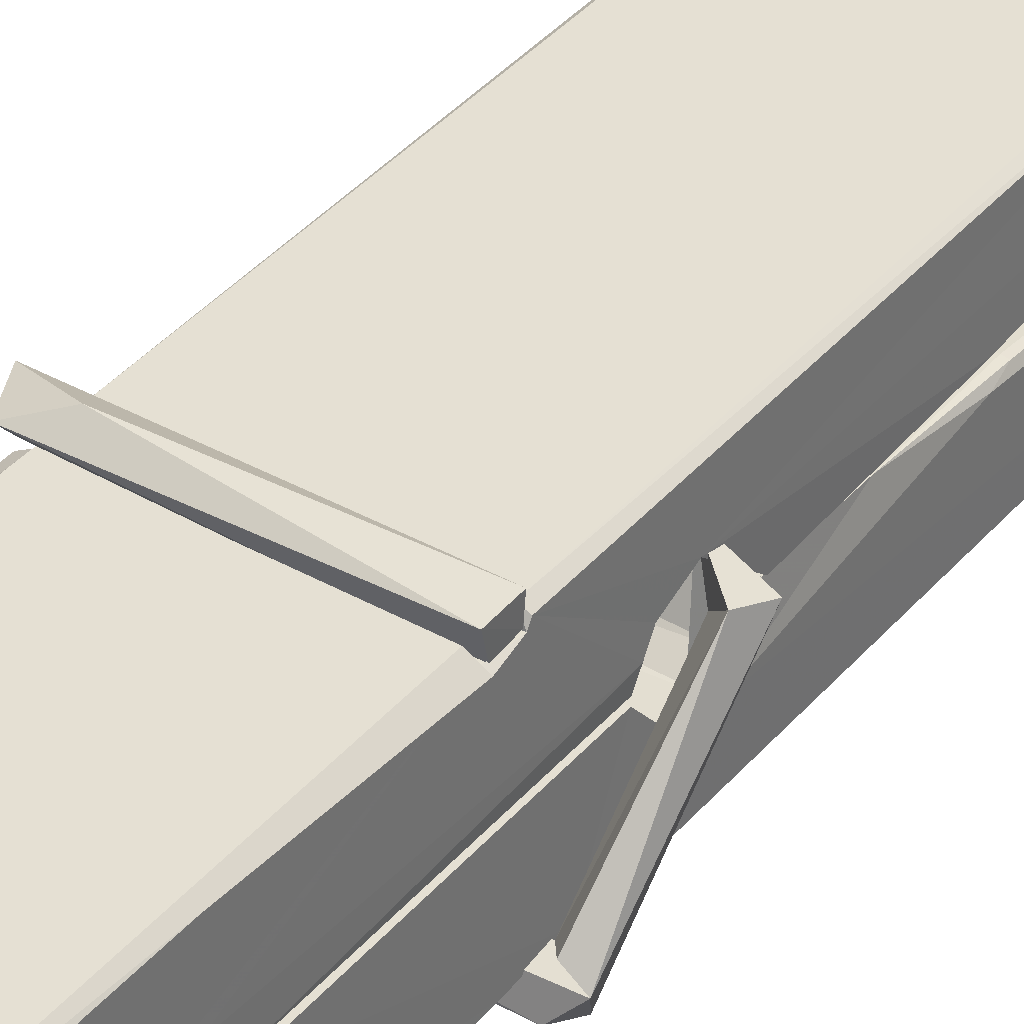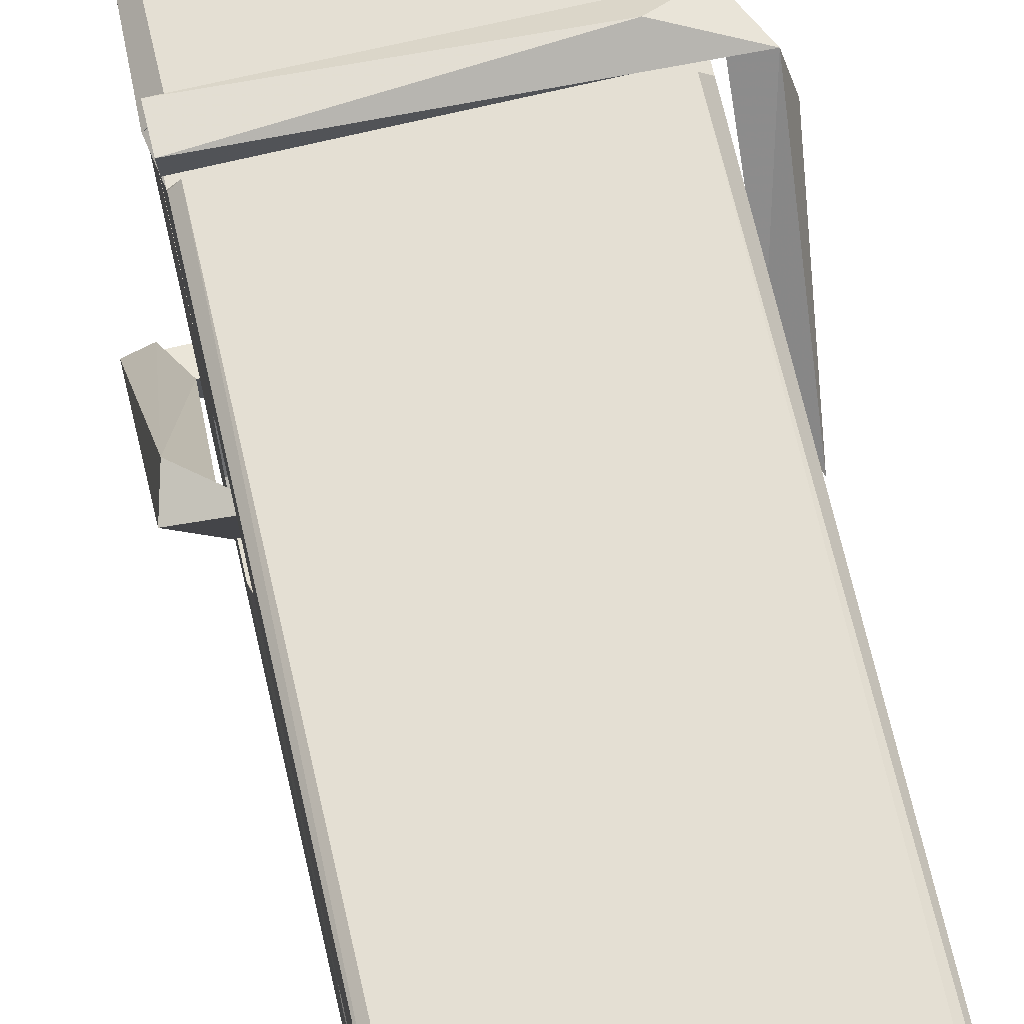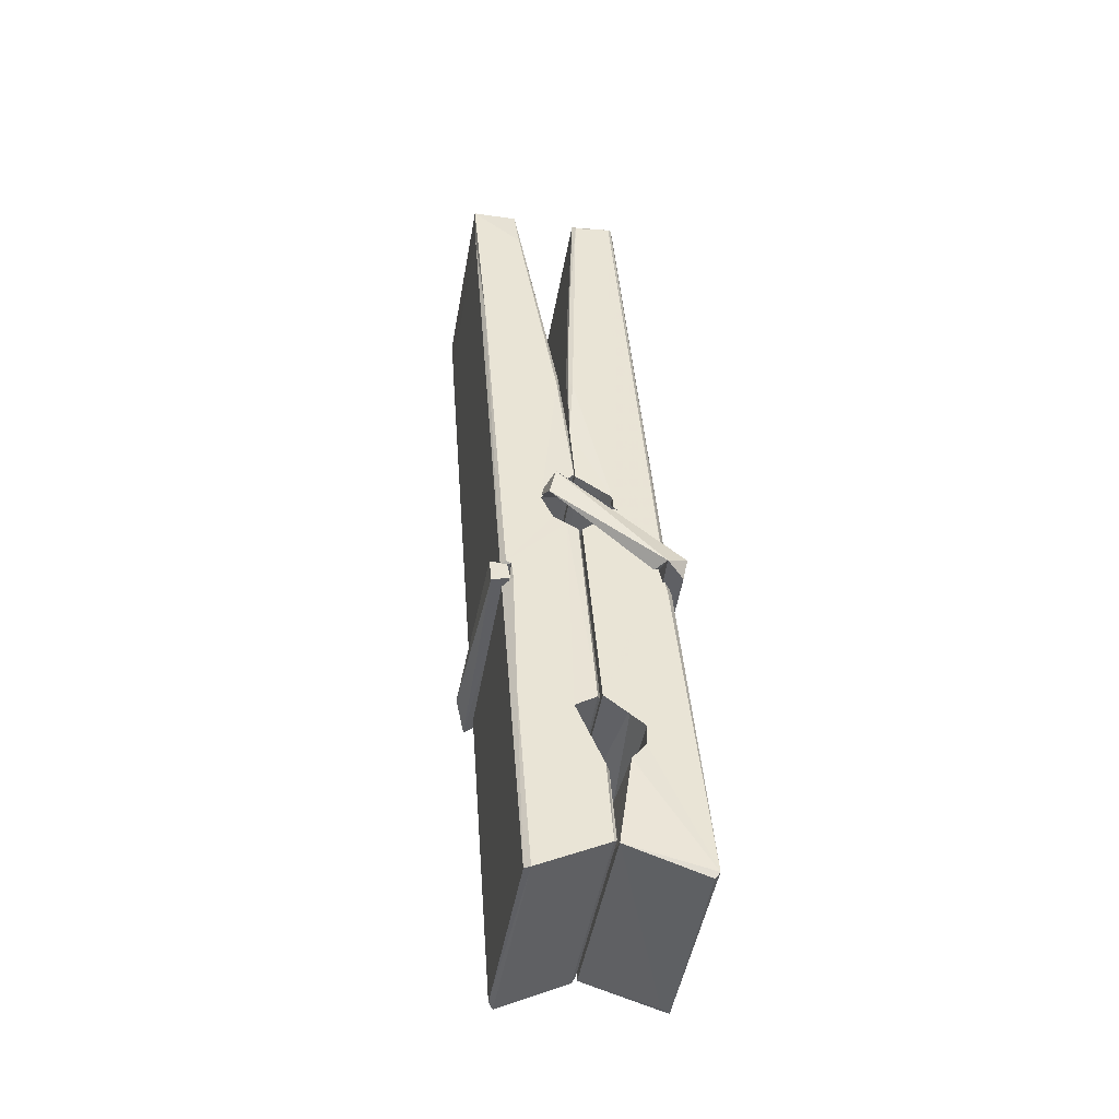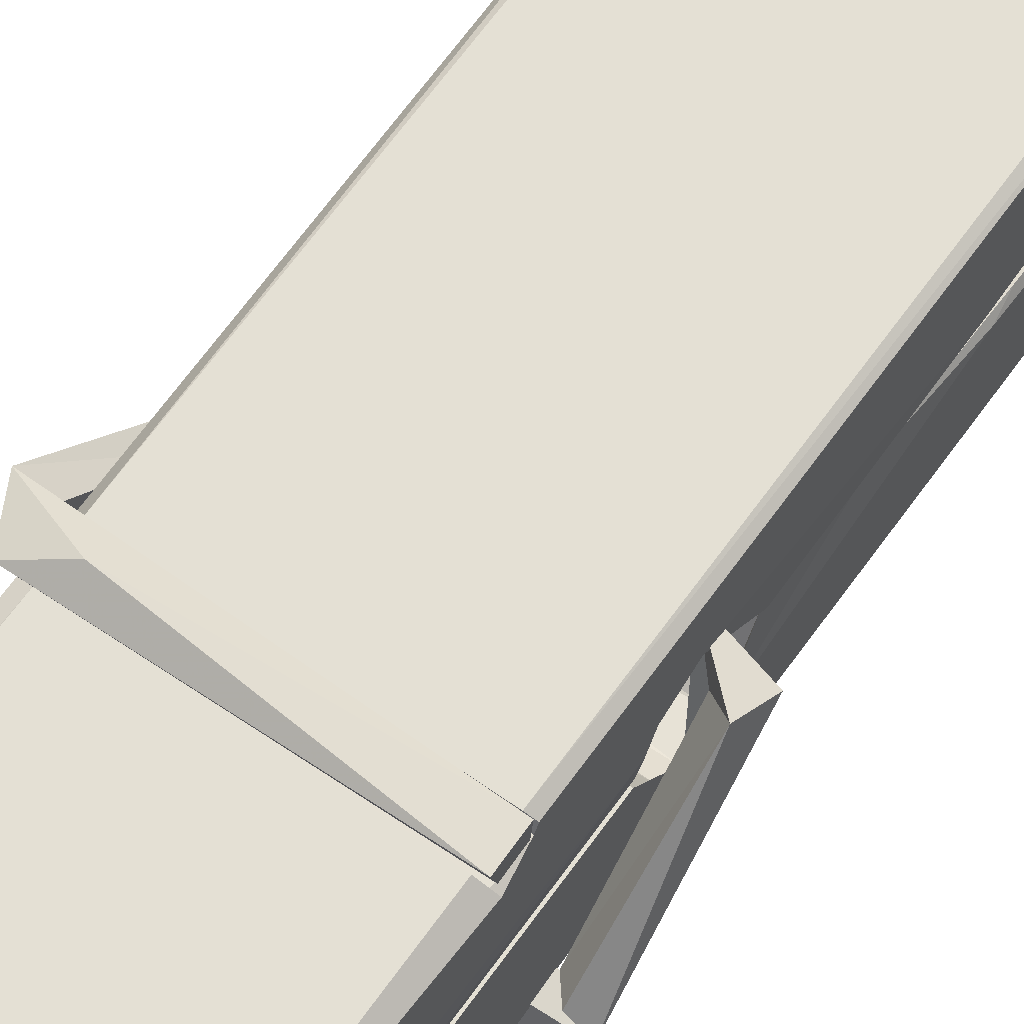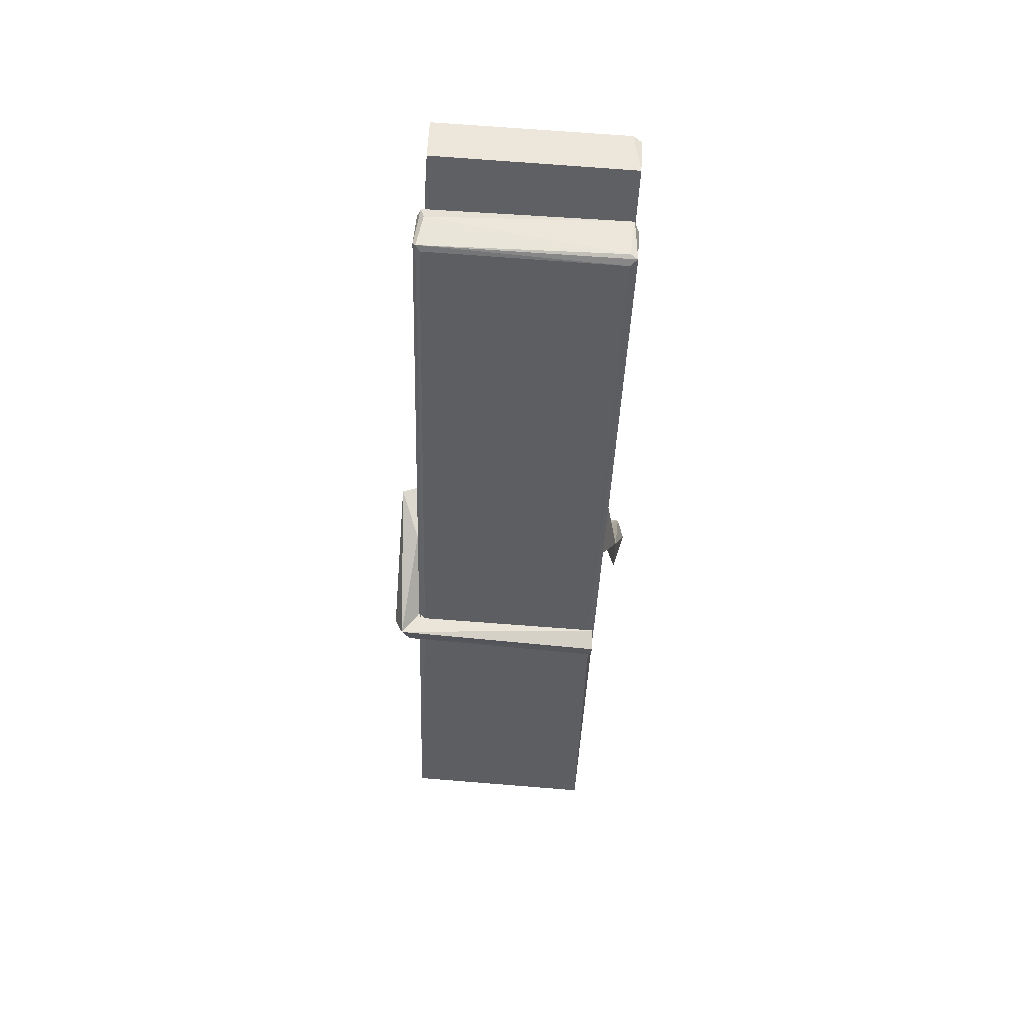
<metadata>
{"format":"obj","ext":"obj","renderer":"f3d","projection":"perspective","resolution":1024,"background":"white","views":[{"elev":35.4,"azim":38.3,"up":"+Z"},{"elev":69.8,"azim":168.9,"up":"+Z"},{"elev":-46.3,"azim":80.4,"up":"+Y"},{"elev":61.7,"azim":37.4,"up":"+Z"},{"elev":56.2,"azim":-175.6,"up":"+Y"}]}
</metadata>
<code>
v -0.5773 1.59 -1.21
v -0.4138 1.624 -1.269
v -0.5756 1.622 -1.27
v -0.5717 1.625 -1.271
v -0.589 2.168 -1.225
v -0.5875 2.248 -1.213
v -0.5898 2.345 -1.196
v -0.5847 2.137 -1.231
v -0.432 2.346 -1.195
v -0.5909 2.341 -1.152
v -0.591 2.108 -1.232
v -0.5977 2.38 -1.189
v -0.4174 1.758 -1.26
v -0.5843 1.864 -1.19
v -0.5867 1.941 -1.237
v -0.5805 1.692 -1.256
v -0.5803 1.699 -1.244
v -0.5815 1.747 -1.247
v -0.4158 1.706 -1.241
v -0.4214 1.726 -1.234
v -0.5757 1.709 -1.237
v -0.4225 1.974 -1.217
v -0.4268 1.992 -1.221
v -0.588 1.992 -1.224
v -0.5873 2.004 -1.243
v -0.4244 2.009 -1.245
v -0.5794 1.887 -1.185
v -0.4373 2.349 -1.197
v -0.4345 2.385 -1.19
v -0.4309 2.141 -1.232
v -0.4221 1.952 -1.227
v -0.4228 1.942 -1.248
v -0.4219 1.946 -1.238
v -0.4225 1.761 -1.262
v -0.4159 1.626 -1.271
v -0.4191 1.629 -1.272
v -0.4161 1.87 -1.195
v -0.5773 1.864 -1.186
v -0.4368 2.346 -1.154
v -0.4349 2.252 -1.214
v -0.5866 1.962 -1.216
v -0.5782 1.756 -1.261
v -0.5711 1.727 -1.233
v -0.4156 1.694 -1.264
v -0.5828 2.063 -1.239
v -0.4286 2.067 -1.241
v -0.5876 1.98 -1.217
v -0.5974 2.375 -1.154
v -0.5904 2.378 -1.15
v -0.433 2.382 -1.151
v -0.4288 2.222 -1.165
v -0.4202 1.893 -1.19
v -0.4195 1.691 -1.267
v -0.4126 1.594 -1.211
v -0.4168 1.595 -1.207
v -0.572 1.592 -1.206
v -0.5786 1.619 -1.267
v -0.4266 2.127 -1.23
v -0.4168 1.747 -1.242
v -0.5818 1.936 -1.249
v -0.4271 1.94 -1.25
v -0.4201 1.89 -1.194
v -0.5865 1.935 -1.245
v -0.4195 1.867 -1.192
v -0.4247 1.868 -1.187
v -0.5753 1.687 -1.266
v -0.5851 1.886 -1.193
v -0.5844 1.866 -1.194
v -0.4248 1.891 -1.186
v -0.5947 2.384 -1.246
v -0.4168 1.625 -1.273
v -0.5881 2.138 -1.239
v -0.5912 2.249 -1.241
v -0.4333 2.381 -1.25
v -0.4337 2.387 -1.282
v -0.4267 2.128 -1.244
v -0.429 2.142 -1.241
v -0.432 2.254 -1.243
v -0.5915 2.124 -1.243
v -0.5819 1.756 -1.262
v -0.4173 1.76 -1.263
v -0.4158 1.701 -1.283
v -0.5818 1.737 -1.293
v -0.5825 1.879 -1.321
v -0.4177 1.751 -1.284
v -0.584 1.973 -1.277
v -0.4265 1.998 -1.268
v -0.5812 1.996 -1.264
v -0.4232 1.985 -1.276
v -0.5884 2.004 -1.245
v -0.5872 1.956 -1.274
v -0.4225 1.953 -1.27
v -0.4227 1.965 -1.277
v -0.4263 2.009 -1.246
v -0.5863 1.936 -1.249
v -0.5927 2.38 -1.285
v -0.4326 2.142 -1.24
v -0.4165 1.717 -1.294
v -0.4265 1.883 -1.322
v -0.4294 2.093 -1.306
v -0.4393 2.384 -1.287
v -0.4395 2.39 -1.257
v -0.4361 2.386 -1.247
v -0.4356 2.254 -1.242
v -0.5879 1.985 -1.274
v -0.417 1.735 -1.296
v -0.5807 1.702 -1.288
v -0.5786 1.622 -1.272
v -0.5864 2.063 -1.241
v -0.4277 2.067 -1.242
v -0.4274 1.912 -1.32
v -0.5986 2.385 -1.283
v -0.5928 2.387 -1.28
v -0.4361 2.389 -1.285
v -0.4216 1.913 -1.316
v -0.4209 1.881 -1.318
v -0.4141 1.607 -1.342
v -0.5725 1.6 -1.333
v -0.5857 1.88 -1.313
v -0.5981 2.377 -1.248
v -0.4166 1.603 -1.338
v -0.5805 1.908 -1.319
v -0.5864 1.908 -1.316
v -0.4222 1.941 -1.251
v -0.5864 1.905 -1.311
v -0.5754 1.687 -1.267
v -0.5785 1.601 -1.34
v -0.4215 1.909 -1.312
v -0.4266 1.884 -1.314
v -0.5849 1.905 -1.318
v -0.4202 1.904 -1.311
v -0.4125 1.888 -1.329
v -0.5849 1.882 -1.319
v -0.398 1.892 -1.313
v -0.5844 1.885 -1.332
v -0.5861 1.899 -1.334
v -0.4175 1.867 -1.178
v -0.419 1.872 -1.193
v -0.419 1.973 -1.234
v -0.6039 1.887 -1.179
v -0.4243 1.969 -1.284
v -0.4343 1.987 -1.215
v -0.5803 1.939 -1.262
v -0.5882 1.992 -1.217
v -0.601 1.988 -1.272
v -0.6003 1.963 -1.28
v -0.6095 1.893 -1.203
v -0.5894 1.948 -1.242
v -0.5653 1.873 -1.171
v -0.5893 1.86 -1.18
v -0.5913 1.873 -1.193
v -0.4192 1.887 -1.19
v -0.5883 1.884 -1.182
v -0.4182 1.887 -1.176
v -0.3998 1.982 -1.226
v -0.4043 1.962 -1.221
v -0.41 1.891 -1.305
v -0.4063 1.903 -1.331
f 49 29 12
f 8 5 6
f 5 7 6
f 7 40 6
f 40 8 6
f 58 30 29
f 58 29 9
f 12 5 11
f 18 15 42
f 15 63 42
f 20 59 19
f 38 14 1
f 18 43 17
f 18 59 43
f 17 43 21
f 22 23 26
f 41 31 15
f 15 32 60
f 7 5 12
f 50 9 29
f 48 10 49
f 28 12 29
f 28 29 40
f 29 30 40
f 23 24 26
f 22 47 23
f 47 24 23
f 41 22 31
f 18 13 59
f 43 59 20
f 19 17 21
f 21 20 19
f 44 16 19
f 16 17 19
f 54 57 2
f 69 52 51
f 39 51 50
f 28 7 12
f 30 8 40
f 40 7 28
f 25 45 26
f 25 26 24
f 47 22 41
f 31 33 15
f 33 32 15
f 34 13 42
f 42 13 18
f 43 20 21
f 36 35 3
f 36 3 4
f 57 3 2
f 3 35 2
f 10 39 50
f 10 50 49
f 25 11 45
f 11 5 8
f 11 8 45
f 45 8 30
f 26 45 46
f 45 30 46
f 58 22 26
f 26 46 58
f 46 30 58
f 51 39 69
f 39 10 69
f 25 24 11
f 47 67 48
f 67 27 48
f 48 27 10
f 51 9 50
f 22 9 51
f 52 22 51
f 64 37 55
f 55 56 54
f 54 56 1
f 4 3 66
f 36 4 66
f 36 66 53
f 35 36 53
f 35 53 2
f 56 55 38
f 66 3 57
f 1 18 17
f 14 18 1
f 15 18 14
f 47 11 24
f 11 47 48
f 12 11 48
f 49 12 48
f 29 49 50
f 9 22 58
f 31 22 52
f 31 52 33
f 64 19 59
f 19 64 44
f 2 44 64
f 2 64 54
f 57 54 1
f 32 61 60
f 33 13 32
f 62 33 52
f 47 41 15
f 15 60 63
f 60 61 42
f 34 42 61
f 32 13 34
f 32 34 61
f 33 59 13
f 64 59 33
f 38 55 65
f 55 37 65
f 14 68 15
f 60 42 63
f 66 16 44
f 66 44 53
f 2 53 44
f 55 54 64
f 38 1 56
f 17 57 1
f 57 17 16
f 66 57 16
f 15 68 67
f 62 37 64
f 68 37 62
f 68 62 67
f 64 33 62
f 52 69 62
f 67 62 69
f 67 69 27
f 47 15 67
f 69 10 27
f 37 38 65
f 38 37 68
f 68 14 38
f 82 117 71
f 75 76 74
f 76 77 78
f 76 78 74
f 78 103 74
f 73 72 79
f 73 79 120
f 83 85 106
f 83 80 85
f 83 106 98
f 83 98 107
f 106 116 98
f 105 86 91
f 87 94 89
f 112 123 122
f 123 90 105
f 90 88 105
f 70 73 120
f 103 78 104
f 78 77 97
f 78 97 104
f 88 94 87
f 89 86 105
f 105 87 89
f 93 86 89
f 117 116 99
f 115 100 111
f 96 111 101
f 111 100 101
f 100 114 101
f 72 73 104
f 73 70 103
f 73 103 104
f 104 97 72
f 90 109 94
f 94 88 90
f 105 88 87
f 92 91 93
f 91 86 93
f 95 91 92
f 92 124 95
f 95 81 80
f 80 81 85
f 98 82 107
f 107 82 126
f 108 71 118
f 127 121 117
f 114 112 96
f 114 96 101
f 102 103 70
f 72 97 110
f 72 110 109
f 110 94 109
f 97 77 110
f 89 94 110
f 89 110 76
f 110 77 76
f 122 111 96
f 96 112 122
f 79 72 109
f 109 90 79
f 127 84 119
f 113 112 114
f 114 102 113
f 75 102 114
f 75 114 100
f 75 100 115
f 121 127 118
f 126 71 108
f 84 127 117
f 99 84 117
f 127 83 107
f 127 119 83
f 95 123 91
f 91 123 105
f 90 123 112
f 90 112 79
f 112 120 79
f 112 70 120
f 70 112 113
f 70 113 102
f 102 75 103
f 103 75 74
f 76 75 89
f 75 115 89
f 115 93 89
f 81 128 116
f 106 85 81
f 106 81 116
f 98 116 117
f 98 117 82
f 121 71 117
f 71 121 118
f 127 108 118
f 92 93 124
f 93 115 124
f 123 95 125
f 81 95 124
f 128 81 124
f 124 115 128
f 128 115 111
f 111 122 125
f 111 125 128
f 122 123 125
f 80 83 119
f 71 126 82
f 127 107 108
f 107 126 108
f 119 129 128
f 128 125 119
f 80 125 95
f 125 80 119
f 99 116 128
f 99 128 129
f 99 129 119
f 119 84 99
f 131 158 130
f 132 136 158
f 132 134 133
f 130 136 133
f 132 133 135
f 136 132 135
f 130 158 136
f 149 137 154
f 154 152 153
f 155 134 158
f 158 131 139
f 151 148 153
f 147 146 151
f 155 142 156
f 156 142 139
f 155 139 142
f 142 155 141
f 141 155 142
f 145 144 143
f 145 143 144
f 148 145 144
f 144 145 148
f 146 145 148
f 147 145 146
f 146 148 151
f 147 140 145
f 156 139 131
f 134 155 156
f 155 158 139
f 145 140 148
f 147 150 140
f 150 147 151
f 150 149 140
f 140 153 148
f 153 140 154
f 154 140 149
f 151 138 150
f 153 152 151
f 138 152 137
f 137 152 154
f 150 137 149
f 137 150 138
f 138 151 152
f 157 134 156
f 157 156 131
f 157 131 134
f 132 158 134
f 134 131 133
f 131 130 133
f 133 136 135
f 49 29 12
f 8 5 6
f 5 7 6
f 7 40 6
f 40 8 6
f 58 30 29
f 58 29 9
f 12 5 11
f 18 15 42
f 15 63 42
f 20 59 19
f 38 14 1
f 18 43 17
f 18 59 43
f 17 43 21
f 22 23 26
f 41 31 15
f 15 32 60
f 7 5 12
f 50 9 29
f 48 10 49
f 28 12 29
f 28 29 40
f 29 30 40
f 23 24 26
f 22 47 23
f 47 24 23
f 41 22 31
f 18 13 59
f 43 59 20
f 19 17 21
f 21 20 19
f 44 16 19
f 16 17 19
f 54 57 2
f 69 52 51
f 39 51 50
f 28 7 12
f 30 8 40
f 40 7 28
f 25 45 26
f 25 26 24
f 47 22 41
f 31 33 15
f 33 32 15
f 34 13 42
f 42 13 18
f 43 20 21
f 36 35 3
f 36 3 4
f 57 3 2
f 3 35 2
f 10 39 50
f 10 50 49
f 25 11 45
f 11 5 8
f 11 8 45
f 45 8 30
f 26 45 46
f 45 30 46
f 58 22 26
f 26 46 58
f 46 30 58
f 51 39 69
f 39 10 69
f 25 24 11
f 47 67 48
f 67 27 48
f 48 27 10
f 51 9 50
f 22 9 51
f 52 22 51
f 64 37 55
f 55 56 54
f 54 56 1
f 4 3 66
f 36 4 66
f 36 66 53
f 35 36 53
f 35 53 2
f 56 55 38
f 66 3 57
f 1 18 17
f 14 18 1
f 15 18 14
f 47 11 24
f 11 47 48
f 12 11 48
f 49 12 48
f 29 49 50
f 9 22 58
f 31 22 52
f 31 52 33
f 64 19 59
f 19 64 44
f 2 44 64
f 2 64 54
f 57 54 1
f 32 61 60
f 33 13 32
f 62 33 52
f 47 41 15
f 15 60 63
f 60 61 42
f 34 42 61
f 32 13 34
f 32 34 61
f 33 59 13
f 64 59 33
f 38 55 65
f 55 37 65
f 14 68 15
f 60 42 63
f 66 16 44
f 66 44 53
f 2 53 44
f 55 54 64
f 38 1 56
f 17 57 1
f 57 17 16
f 66 57 16
f 15 68 67
f 62 37 64
f 68 37 62
f 68 62 67
f 64 33 62
f 52 69 62
f 67 62 69
f 67 69 27
f 47 15 67
f 69 10 27
f 37 38 65
f 38 37 68
f 68 14 38
f 82 117 71
f 75 76 74
f 76 77 78
f 76 78 74
f 78 103 74
f 73 72 79
f 73 79 120
f 83 85 106
f 83 80 85
f 83 106 98
f 83 98 107
f 106 116 98
f 105 86 91
f 87 94 89
f 112 123 122
f 123 90 105
f 90 88 105
f 70 73 120
f 103 78 104
f 78 77 97
f 78 97 104
f 88 94 87
f 89 86 105
f 105 87 89
f 93 86 89
f 117 116 99
f 115 100 111
f 96 111 101
f 111 100 101
f 100 114 101
f 72 73 104
f 73 70 103
f 73 103 104
f 104 97 72
f 90 109 94
f 94 88 90
f 105 88 87
f 92 91 93
f 91 86 93
f 95 91 92
f 92 124 95
f 95 81 80
f 80 81 85
f 98 82 107
f 107 82 126
f 108 71 118
f 127 121 117
f 114 112 96
f 114 96 101
f 102 103 70
f 72 97 110
f 72 110 109
f 110 94 109
f 97 77 110
f 89 94 110
f 89 110 76
f 110 77 76
f 122 111 96
f 96 112 122
f 79 72 109
f 109 90 79
f 127 84 119
f 113 112 114
f 114 102 113
f 75 102 114
f 75 114 100
f 75 100 115
f 121 127 118
f 126 71 108
f 84 127 117
f 99 84 117
f 127 83 107
f 127 119 83
f 95 123 91
f 91 123 105
f 90 123 112
f 90 112 79
f 112 120 79
f 112 70 120
f 70 112 113
f 70 113 102
f 102 75 103
f 103 75 74
f 76 75 89
f 75 115 89
f 115 93 89
f 81 128 116
f 106 85 81
f 106 81 116
f 98 116 117
f 98 117 82
f 121 71 117
f 71 121 118
f 127 108 118
f 92 93 124
f 93 115 124
f 123 95 125
f 81 95 124
f 128 81 124
f 124 115 128
f 128 115 111
f 111 122 125
f 111 125 128
f 122 123 125
f 80 83 119
f 71 126 82
f 127 107 108
f 107 126 108
f 119 129 128
f 128 125 119
f 80 125 95
f 125 80 119
f 99 116 128
f 99 128 129
f 99 129 119
f 119 84 99
f 131 158 130
f 132 136 158
f 132 134 133
f 130 136 133
f 132 133 135
f 136 132 135
f 130 158 136
f 149 137 154
f 154 152 153
f 155 134 158
f 158 131 139
f 151 148 153
f 147 146 151
f 155 142 156
f 156 142 139
f 155 139 142
f 142 155 141
f 141 155 142
f 145 144 143
f 145 143 144
f 148 145 144
f 144 145 148
f 146 145 148
f 147 145 146
f 146 148 151
f 147 140 145
f 156 139 131
f 134 155 156
f 155 158 139
f 145 140 148
f 147 150 140
f 150 147 151
f 150 149 140
f 140 153 148
f 153 140 154
f 154 140 149
f 151 138 150
f 153 152 151
f 138 152 137
f 137 152 154
f 150 137 149
f 137 150 138
f 138 151 152
f 157 134 156
f 157 156 131
f 157 131 134
f 132 158 134
f 134 131 133
f 131 130 133
f 133 136 135

</code>
